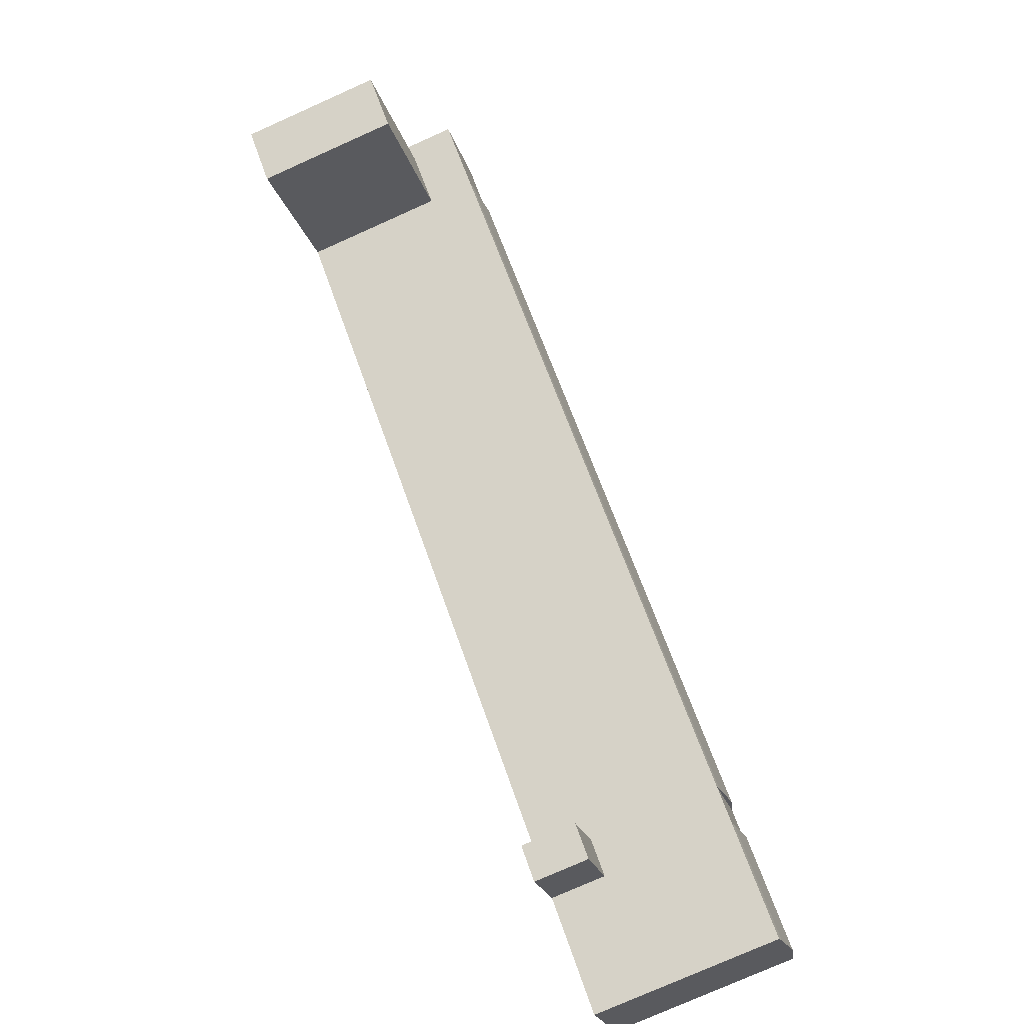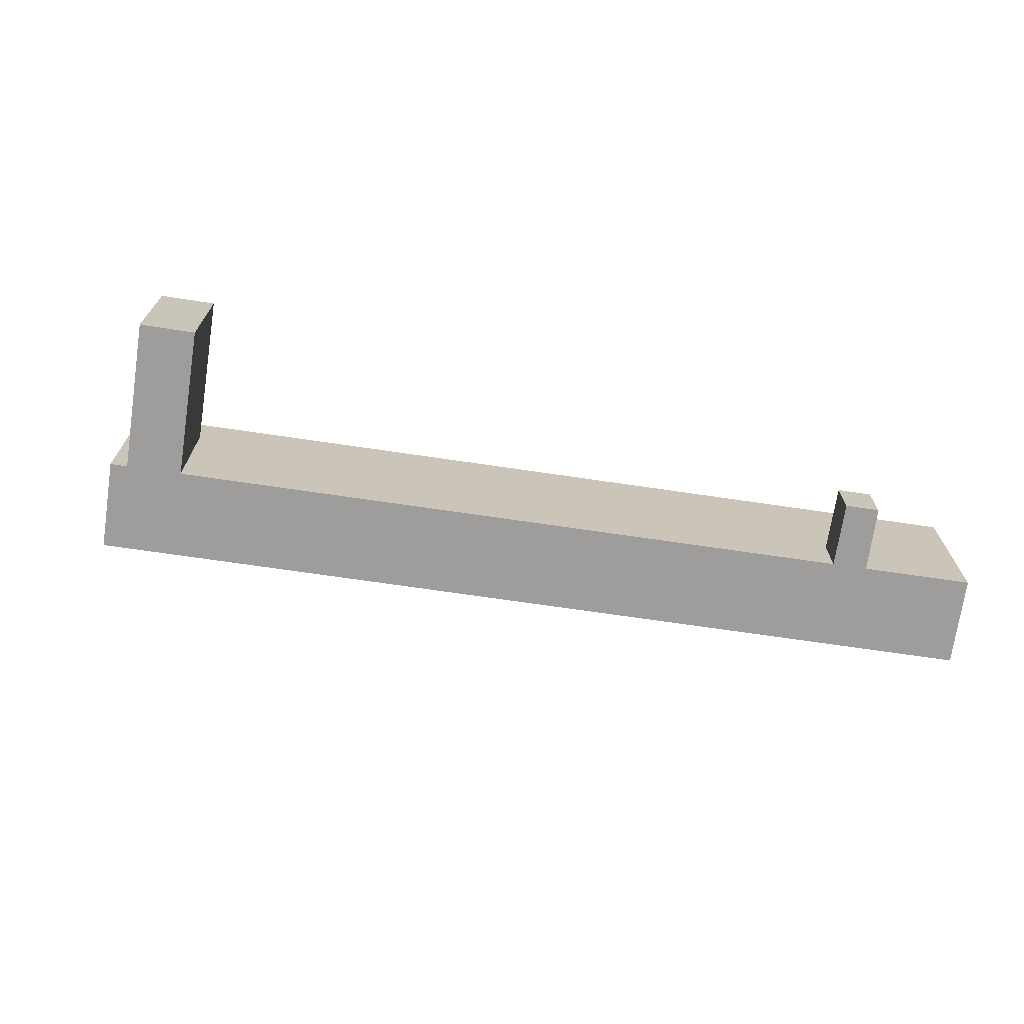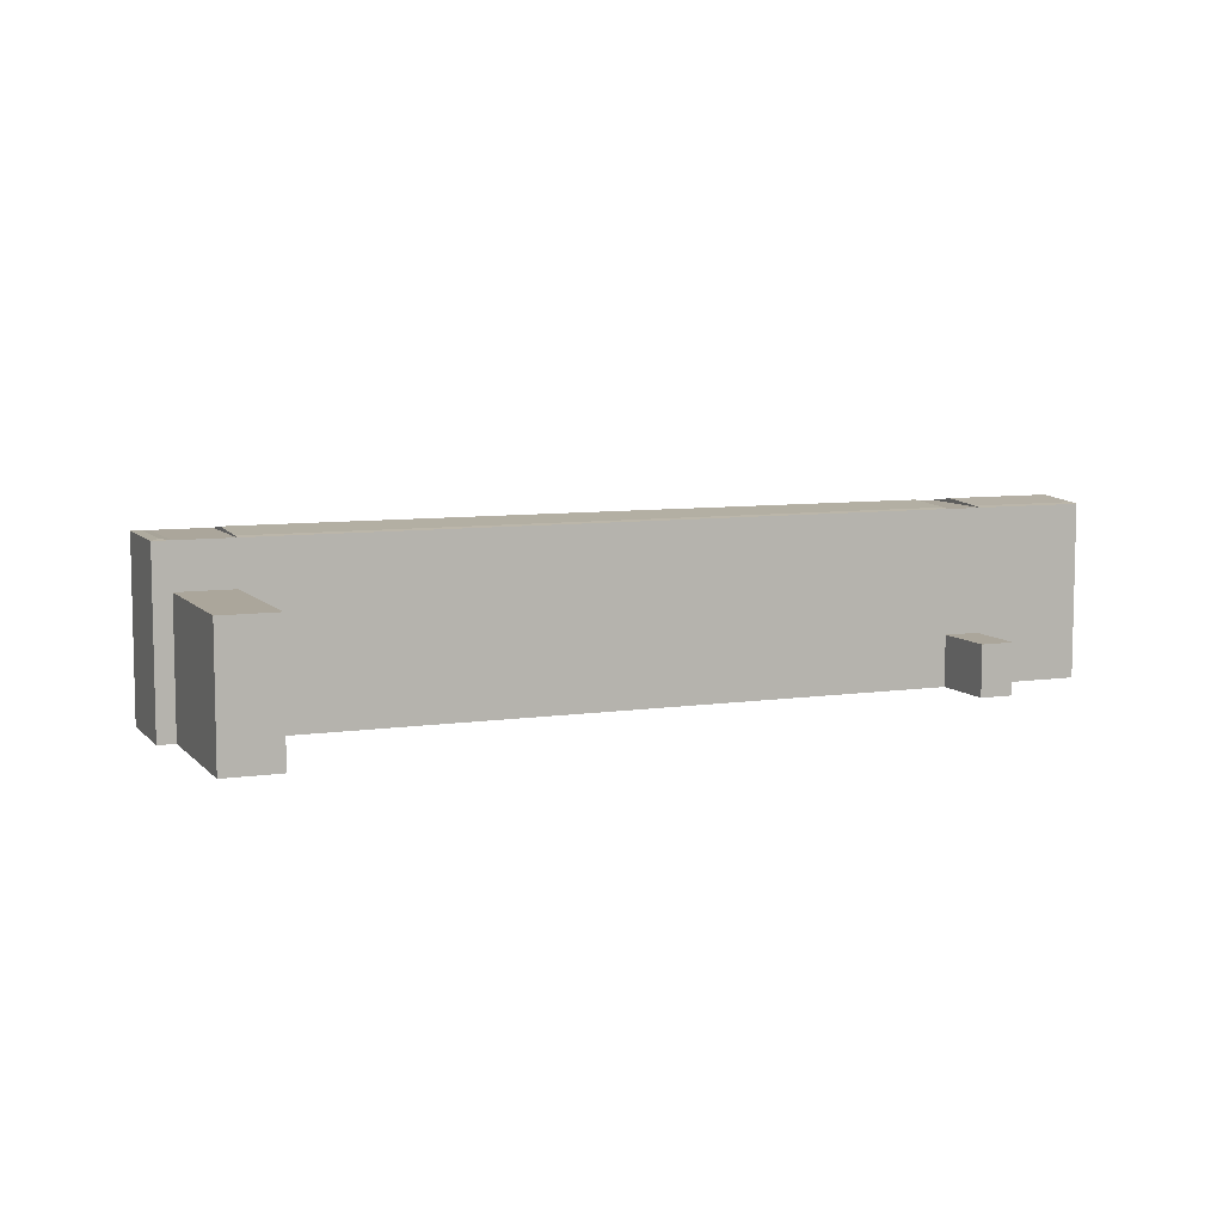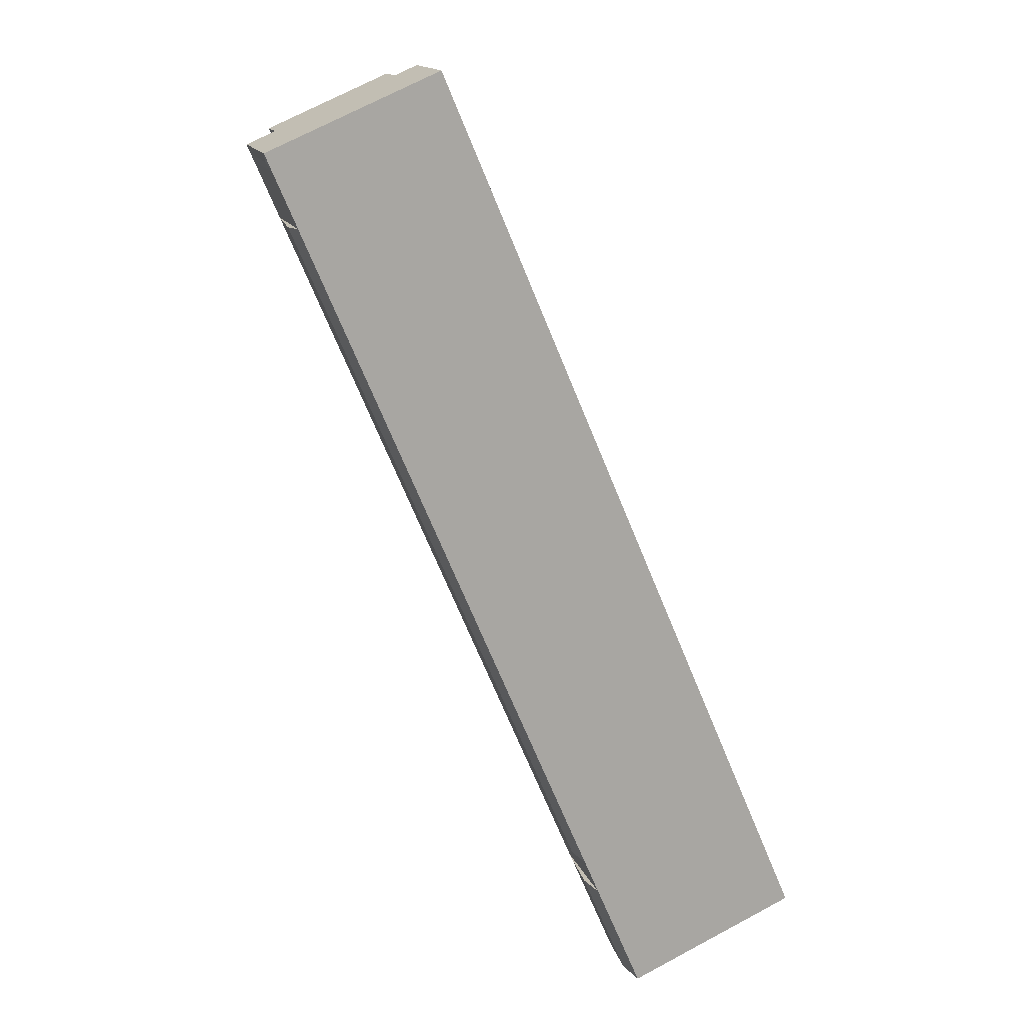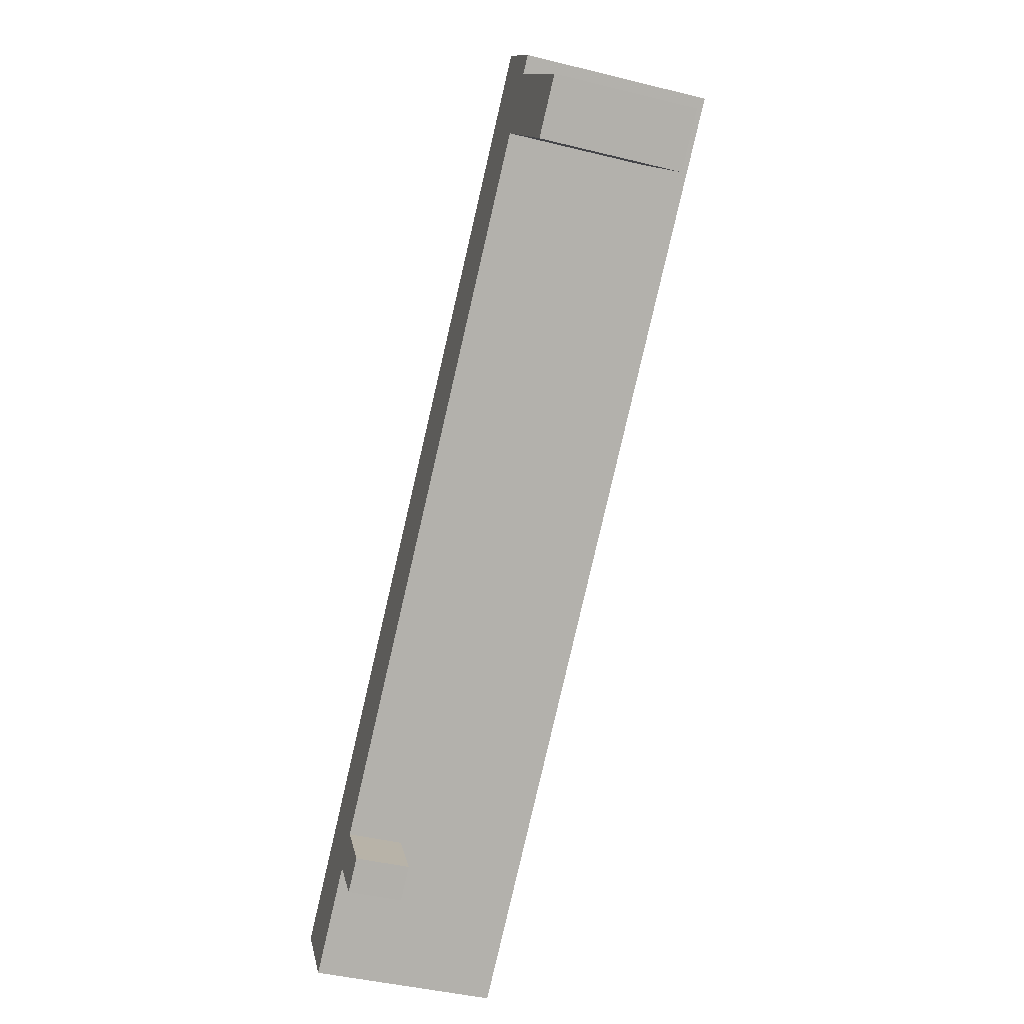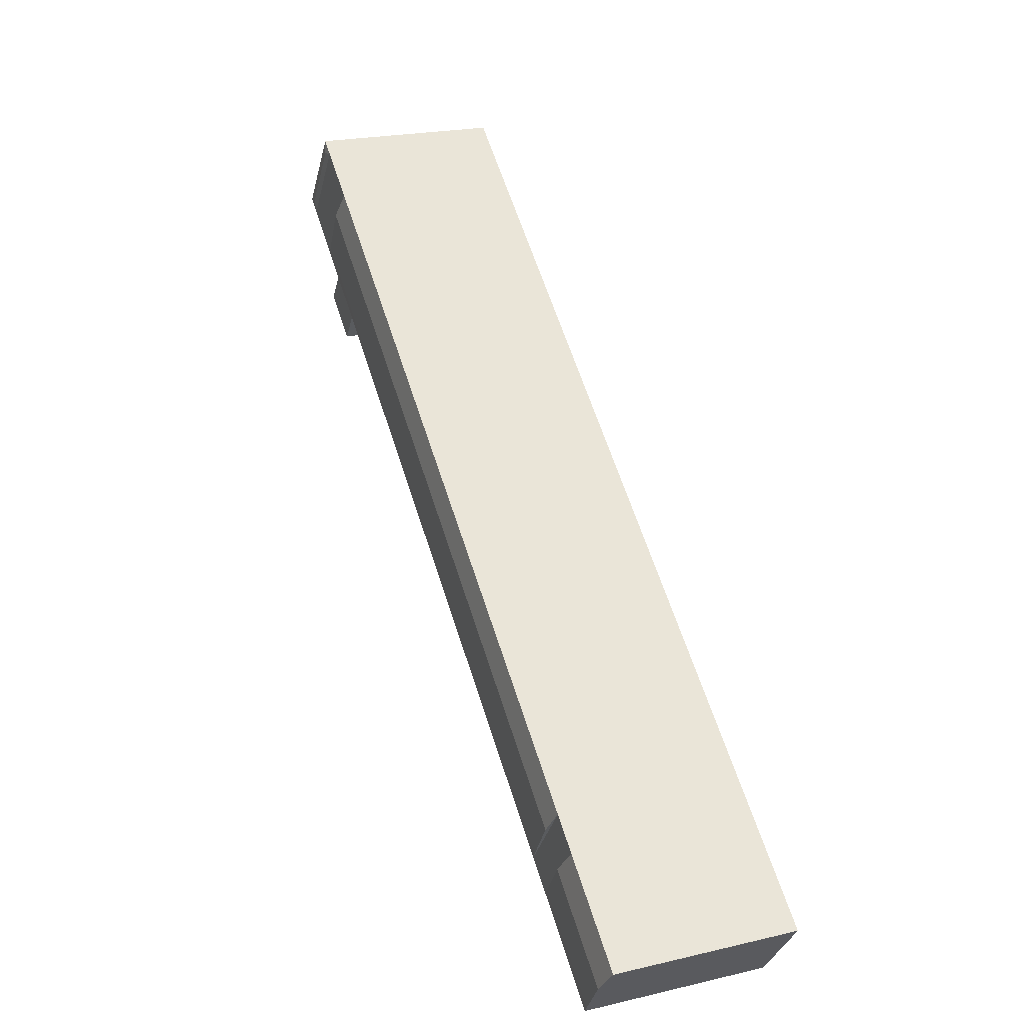
<metadata>
{"format":"obj","ext":"obj","renderer":"f3d","projection":"perspective","resolution":1024,"background":"white","views":[{"elev":-77.7,"azim":114.0,"up":"+Z"},{"elev":-70.6,"azim":134.8,"up":"+Y"},{"elev":7.9,"azim":120.9,"up":"+Y"},{"elev":71.6,"azim":-118.0,"up":"+Z"},{"elev":-43.0,"azim":73.6,"up":"+Z"},{"elev":22.2,"azim":-112.1,"up":"+Z"}]}
</metadata>
<code>
v  173.7 -7.965e-15 130.1
v  190.1 -7.036e-15 114.9
v  177 -8.119e-15 132.6
v  186.8 -6.883e-15 112.4
v  162.9 -7.471e-15 122
v  176 -6.387e-15 104.3
v  28.56 -1.31e-15 21.39
v  41.64 -2.261e-16 3.693
v  34.79 8.803e-17 -1.438
v  21.4 -9.814e-16 16.03
v  13.39 1.069e-15 -17.46
v  0 0 0
v  186.1 -5.545e-15 90.56
v  208.8 -5.062e-15 82.67
v  197 -6.037e-15 98.6
v  197.9 -4.568e-15 74.61
v  44.54 8.666e-16 -14.15
v  51.19 5.654e-16 -9.233
v  32.86 43.02 15.57
v  174.8 42.29 105.9
v  40.45 42.29 5.304
v  167.2 43.02 116.2
v  176 42.06 104.3
v  41.64 42.06 3.691
v  21.4 42.06 16.03
v  28.56 42.06 21.39
v  34.79 42.06 -1.439
v  4.826 43.13 -6.295
v  26.22 43.13 9.732
v  0.0008994 42.06 -0.00133
v  11.97 42.32 -15.61
v  33.36 42.32 0.4205
v  13.39 42.06 -17.47
v  197.9 31.4 74.61
v  197 31.4 98.6
v  208.8 31.4 82.67
v  186.1 31.4 90.56
v  186.8 31.4 112.4
v  176 31.4 104.3
v  51.19 12.39 -9.234
v  34.79 12.39 -1.438
v  41.64 12.39 3.692
v  44.54 12.39 -14.15
v  173.7 42.06 130.1
v  177 42.06 132.6
v  176.6 42.27 129.6
v  187.2 42.27 115.3
v  186.8 42.06 112.4
v  190.1 42.06 114.9
v  162.9 42.06 122
g defaultobject
f 1 2 3
f 2 1 4
f 5 4 1
f 4 5 6
f 7 6 5
f 6 7 8
f 9 7 10
f 7 9 8
f 10 11 9
f 11 10 12
f 13 14 15
f 14 13 16
f 6 15 4
f 15 6 13
f 17 8 9
f 8 17 18
f 19 20 21
f 20 19 22
f 21 23 24
f 23 21 20
f 24 25 26
f 25 24 27
f 28 25 29
f 25 28 30
f 31 29 32
f 29 31 28
f 33 32 27
f 32 33 31
f 34 35 36
f 35 34 37
f 37 38 35
f 38 37 39
f 40 41 42
f 41 40 43
f 44 45 46
f 47 44 46
f 44 47 48
f 47 49 48
f 47 45 49
f 45 47 46
f 48 50 44
f 50 48 23
f 26 22 19
f 22 26 50
f 39 13 6
f 13 39 37
f 15 38 4
f 38 15 35
f 41 17 9
f 17 41 43
f 17 40 18
f 40 17 43
f 18 42 8
f 42 18 40
f 45 1 3
f 1 45 44
f 4 49 2
f 49 4 48
f 2 45 3
f 45 2 49
f 44 5 1
f 5 44 50
f 39 48 38
f 48 39 23
f 20 50 23
f 50 20 22
f 50 7 5
f 7 50 26
f 19 24 26
f 24 19 21
f 8 23 6
f 23 8 24
f 26 10 7
f 10 26 25
f 41 24 42
f 24 41 27
f 32 25 27
f 25 32 29
f 25 12 10
f 12 25 30
f 30 11 12
f 11 30 33
f 33 30 28
f 33 28 31
f 11 27 9
f 27 11 33
f 37 16 13
f 16 37 34
f 16 36 14
f 36 16 34
f 14 35 15
f 35 14 36

</code>
